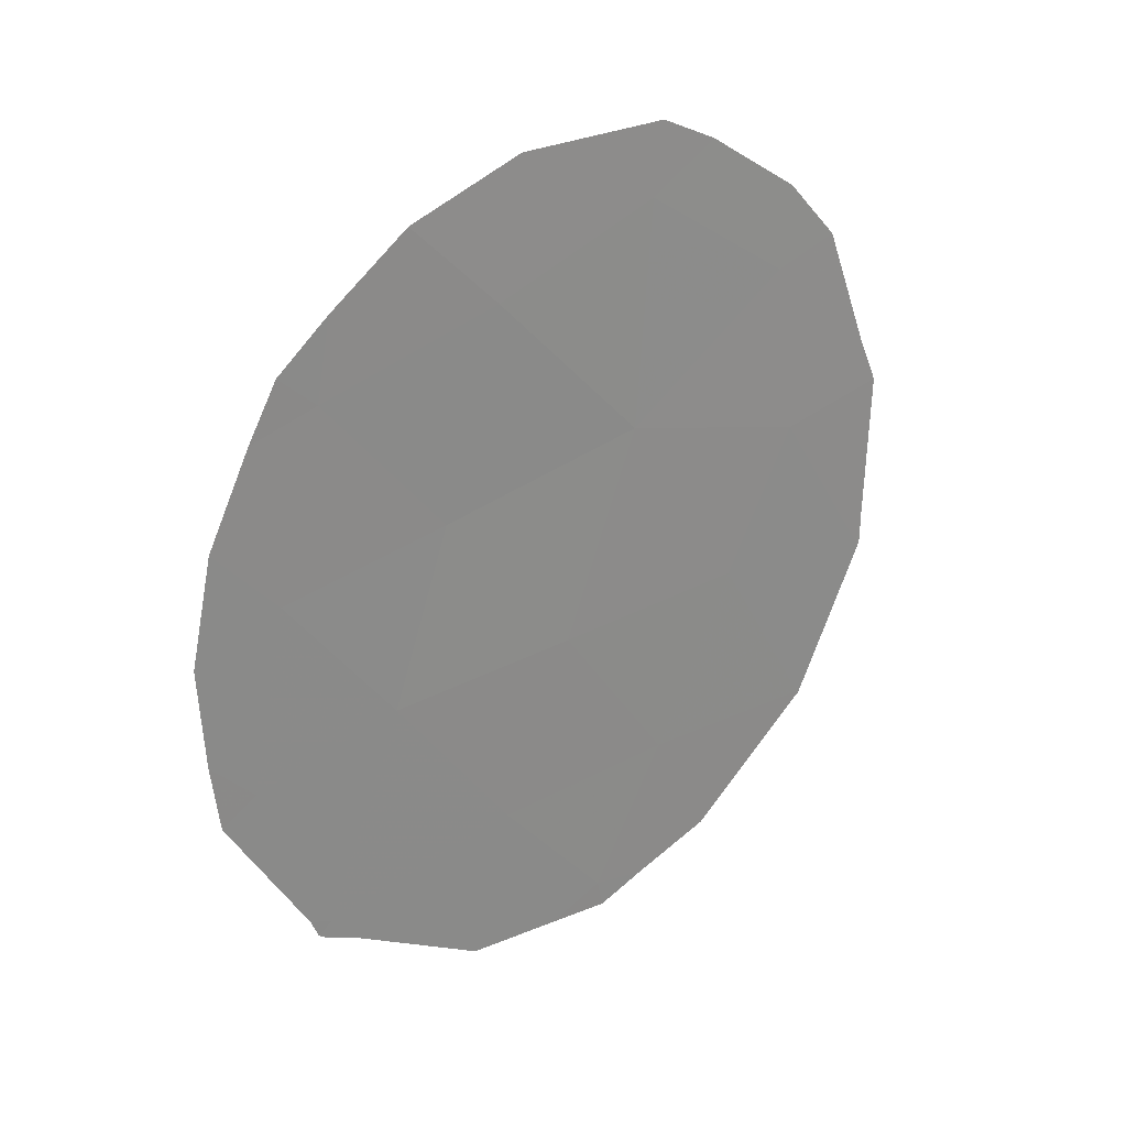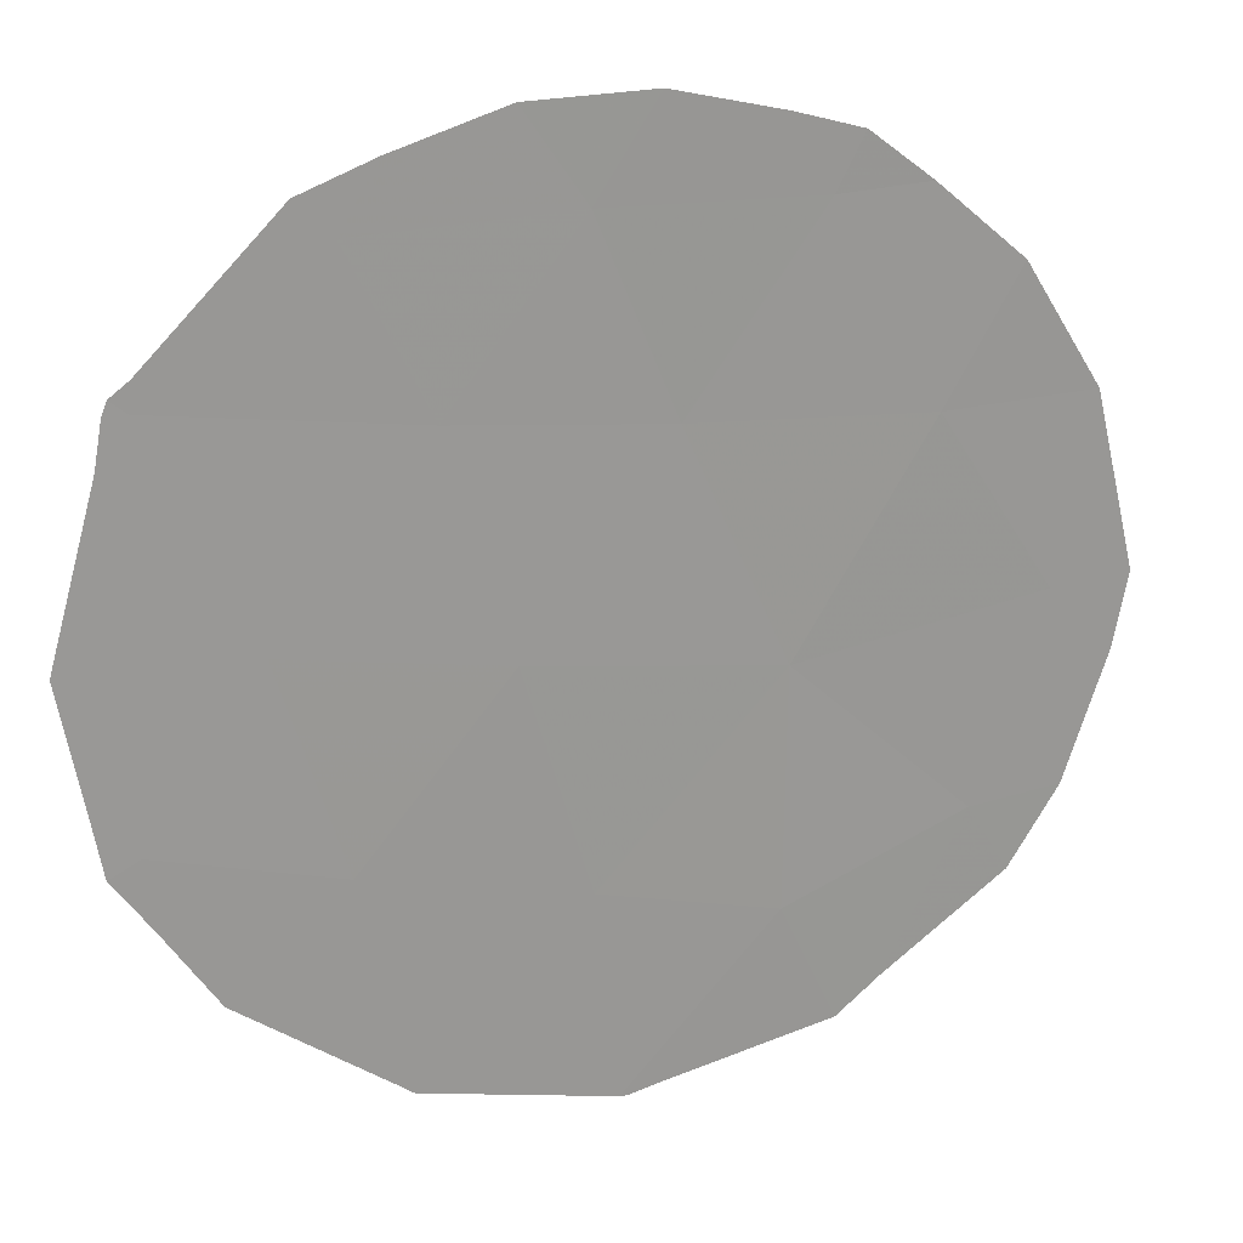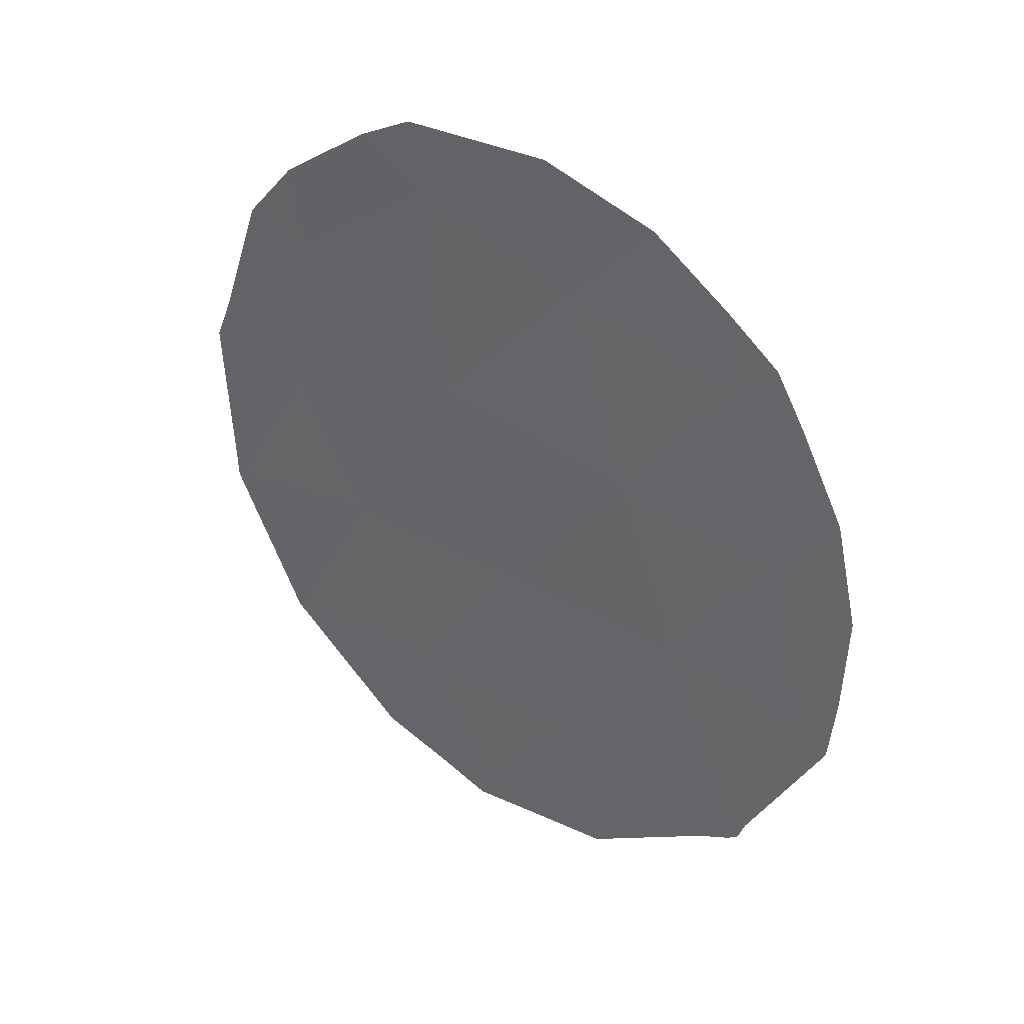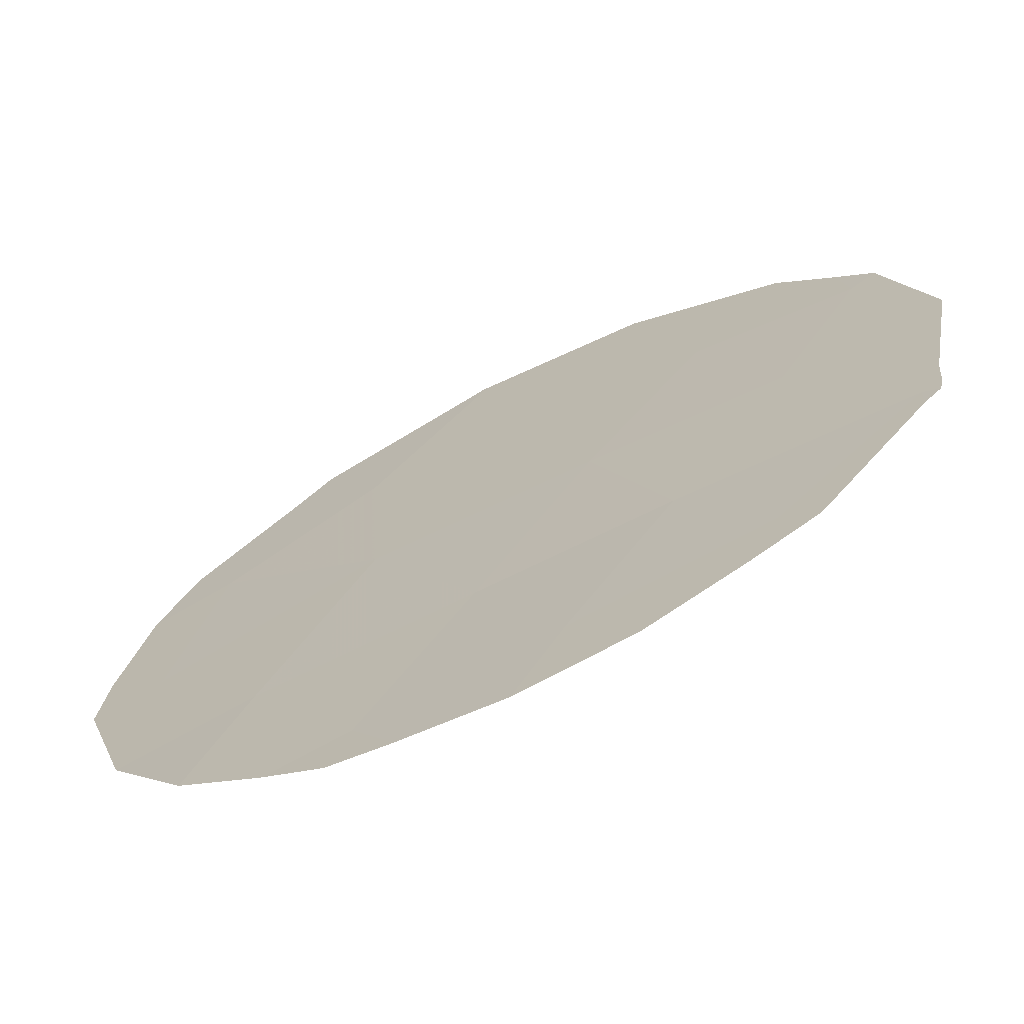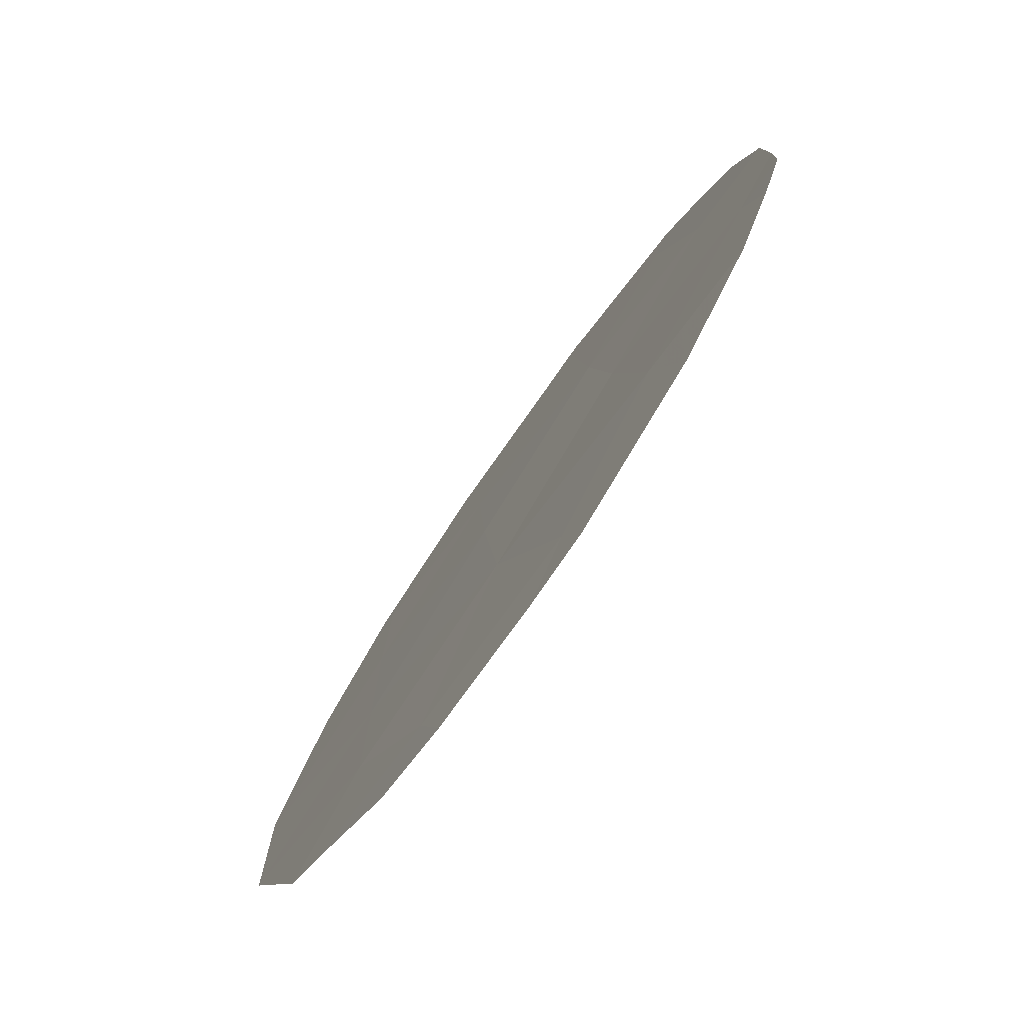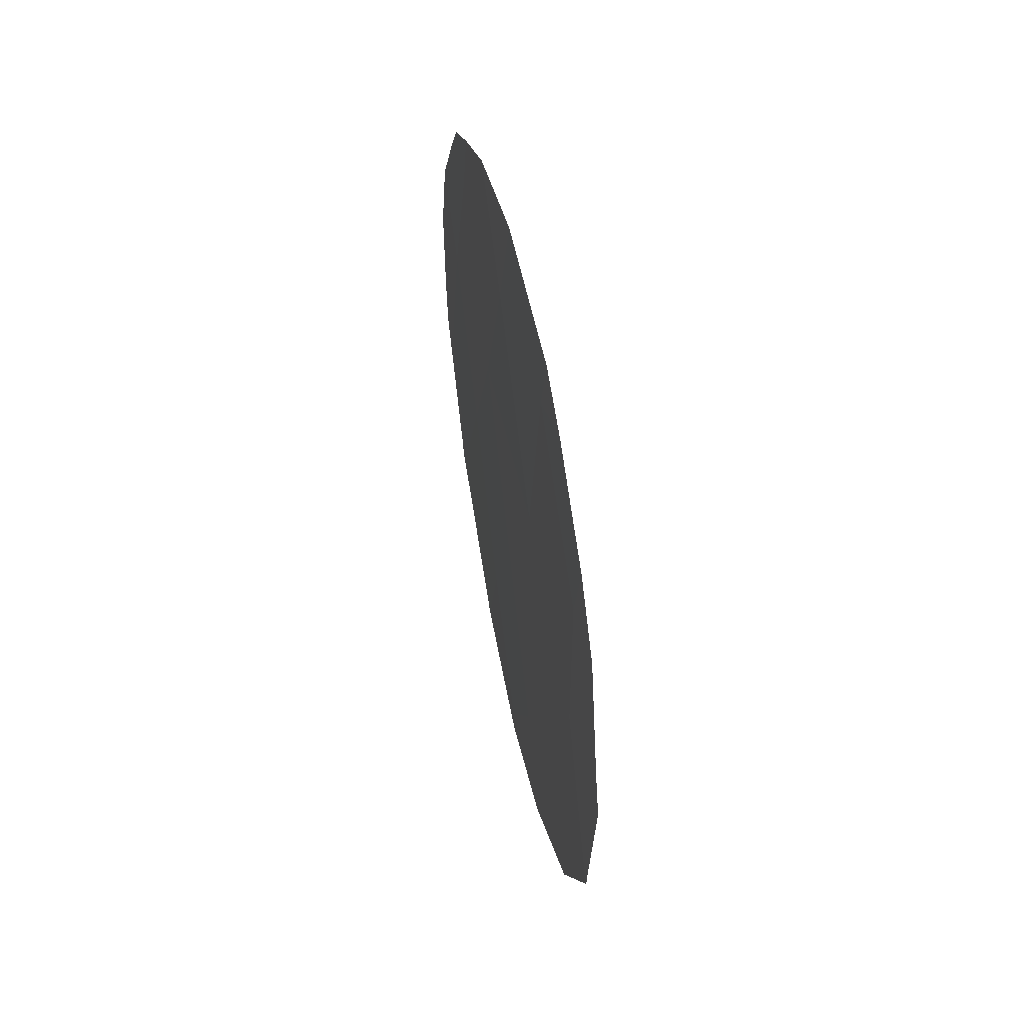
<metadata>
{"format":"obj","ext":"obj","renderer":"f3d","projection":"perspective","resolution":1024,"background":"white","views":[{"elev":27.5,"azim":-157.9,"up":"+Z"},{"elev":55.5,"azim":-114.5,"up":"+Y"},{"elev":33.4,"azim":92.7,"up":"+Z"},{"elev":74.5,"azim":58.5,"up":"+Y"},{"elev":-12.1,"azim":-14.7,"up":"+Y"},{"elev":57.5,"azim":-43.1,"up":"+Z"}]}
</metadata>
<code>
v -82.47 77.37 -40.63
v -84 74.9 -38.39
v -82.91 76.64 -38.5
v -85.68 72.23 -40.09
v -84.42 74.16 -36.28
v -84.65 73.9 -40.07
v -83.23 76.08 -36.69
v -86.08 71.54 -38.46
v -84.23 74.6 -41.53
v -83.6 75.57 -40.2
v -85.11 73.1 -38.28
v -85.51 72.42 -36.8
v -82.53 77.19 -35.12
v -84.5 73.95 -33.95
v -82.08 77.98 -38.87
v -85.37 72.57 -35.02
v -82.28 77.64 -36.99
v -83.56 75.51 -34.6
v -83.92 75.1 -41.79
v -83.38 75.95 -41.74
v -85.69 72.21 -40.12
v -85.65 72.27 -40.17
v -84.27 74.54 -41.82
v -84.53 74.11 -41.62
v -84.98 73.37 -41.3
v -82.35 77.58 -40.54
v -81.88 78.31 -39.1
v -82.39 77.5 -40.74
v -85.7 72.2 -40.09
v -86.01 71.57 -36.09
v -86.12 71.4 -36.56
v -85.42 72.45 -34.17
v -84.87 73.31 -33.5
v -81.8 78.43 -37.35
v -81.83 78.38 -38.4
v -85.73 71.97 -34.79
v -82.61 77.05 -34.29
v -82.32 77.54 -34.76
v -82.65 77.1 -40.98
v -86.1 71.49 -38.16
v -86.09 71.52 -38.51
v -86.1 71.5 -38.45
v -82.15 77.81 -35.32
v -81.92 78.22 -36.25
v -84.55 73.83 -33.21
v -84.13 74.52 -33.22
v -83.05 76.32 -33.66
v -82.46 77.4 -40.82
v -83.69 75.24 -33.22
f 3 10 1
f 10 3 2
f 10 9 19
f 10 19 20
f 4 21 22
f 9 24 23
f 6 4 22
f 6 22 25
f 15 1 26
f 15 26 27
f 1 28 26
f 5 2 7
f 2 3 7
f 4 29 21
f 12 16 30
f 12 30 31
f 7 13 18
f 16 14 33
f 16 33 32
f 3 1 15
f 17 15 35
f 17 35 34
f 5 7 18
f 16 36 30
f 13 38 37
f 9 6 25
f 9 25 24
f 9 23 19
f 1 10 20
f 1 20 39
f 10 2 6
f 6 9 10
f 6 11 4
f 8 12 31
f 8 31 40
f 15 17 3
f 8 42 41
f 12 8 11
f 4 11 8
f 4 8 41
f 4 41 29
f 13 17 44
f 13 44 43
f 14 46 45
f 14 45 33
f 18 13 37
f 18 37 47
f 12 5 16
f 18 14 5
f 16 32 36
f 13 43 38
f 1 48 28
f 1 39 48
f 17 34 44
f 12 11 5
f 17 7 3
f 17 13 7
f 2 5 11
f 2 11 6
f 15 27 35
f 14 18 49
f 14 49 46
f 8 40 42
f 18 47 49
f 14 16 5

</code>
